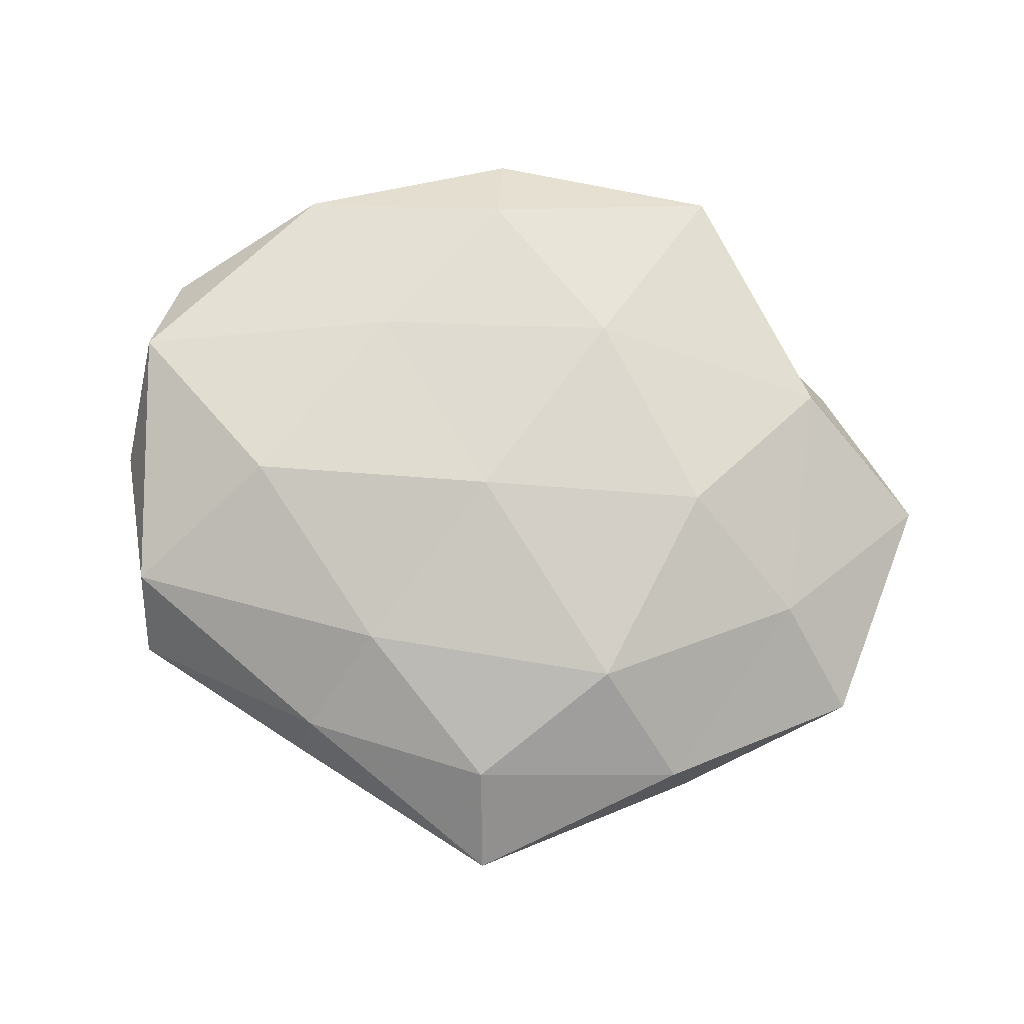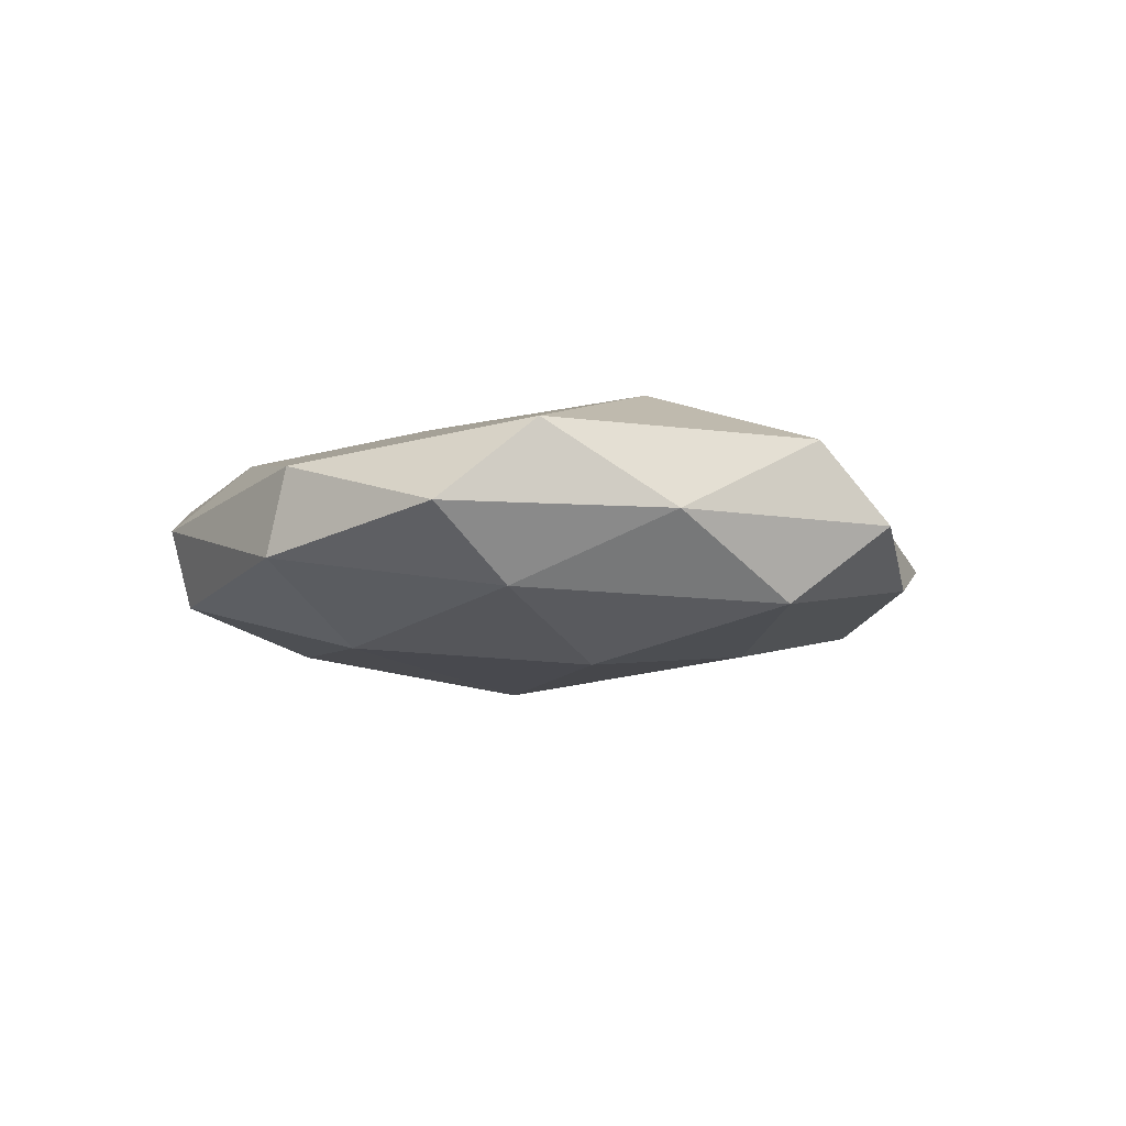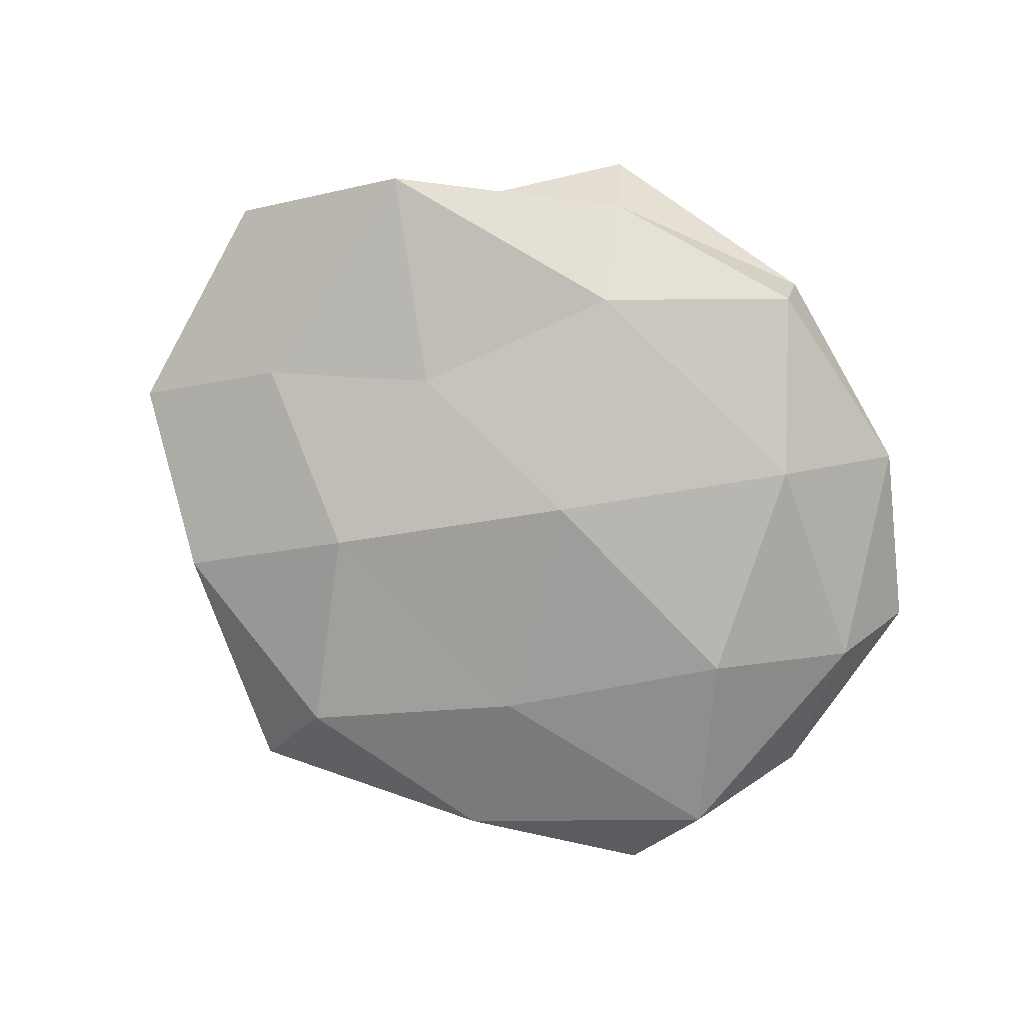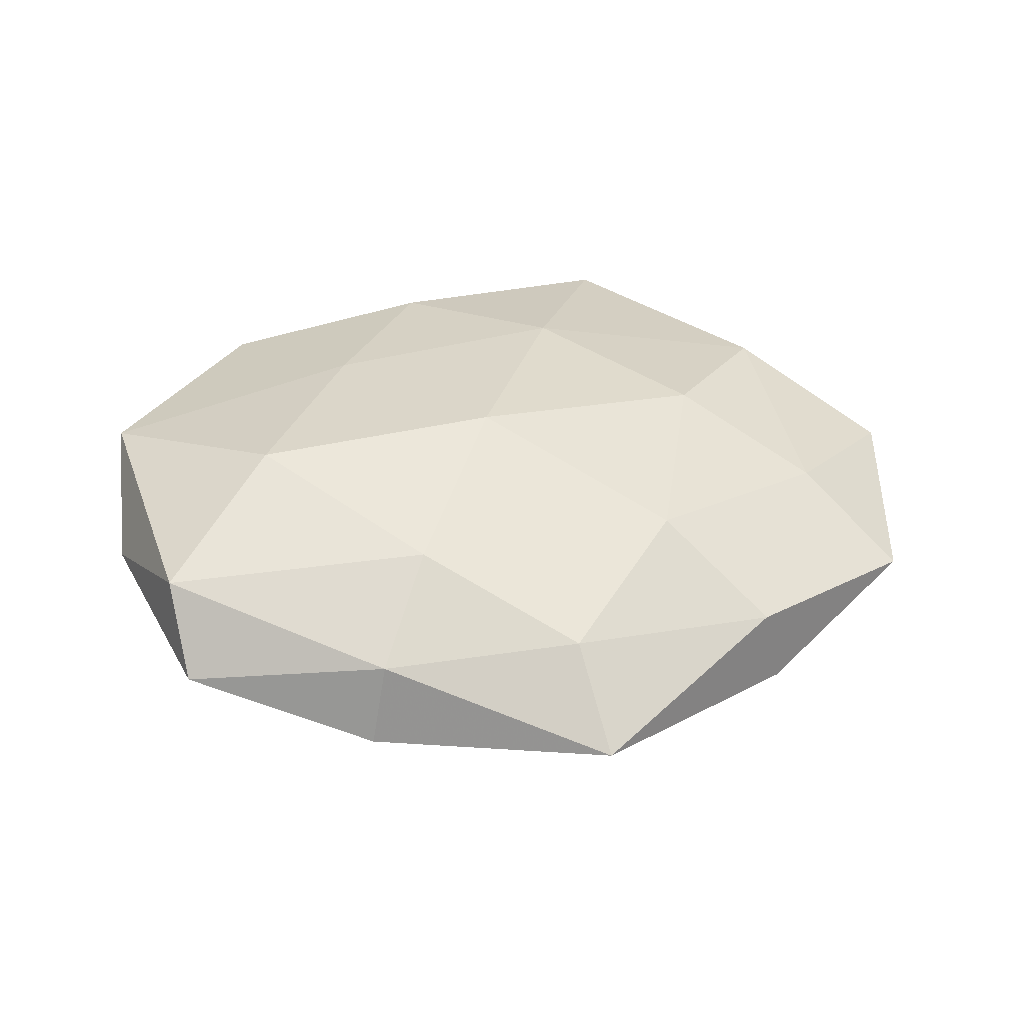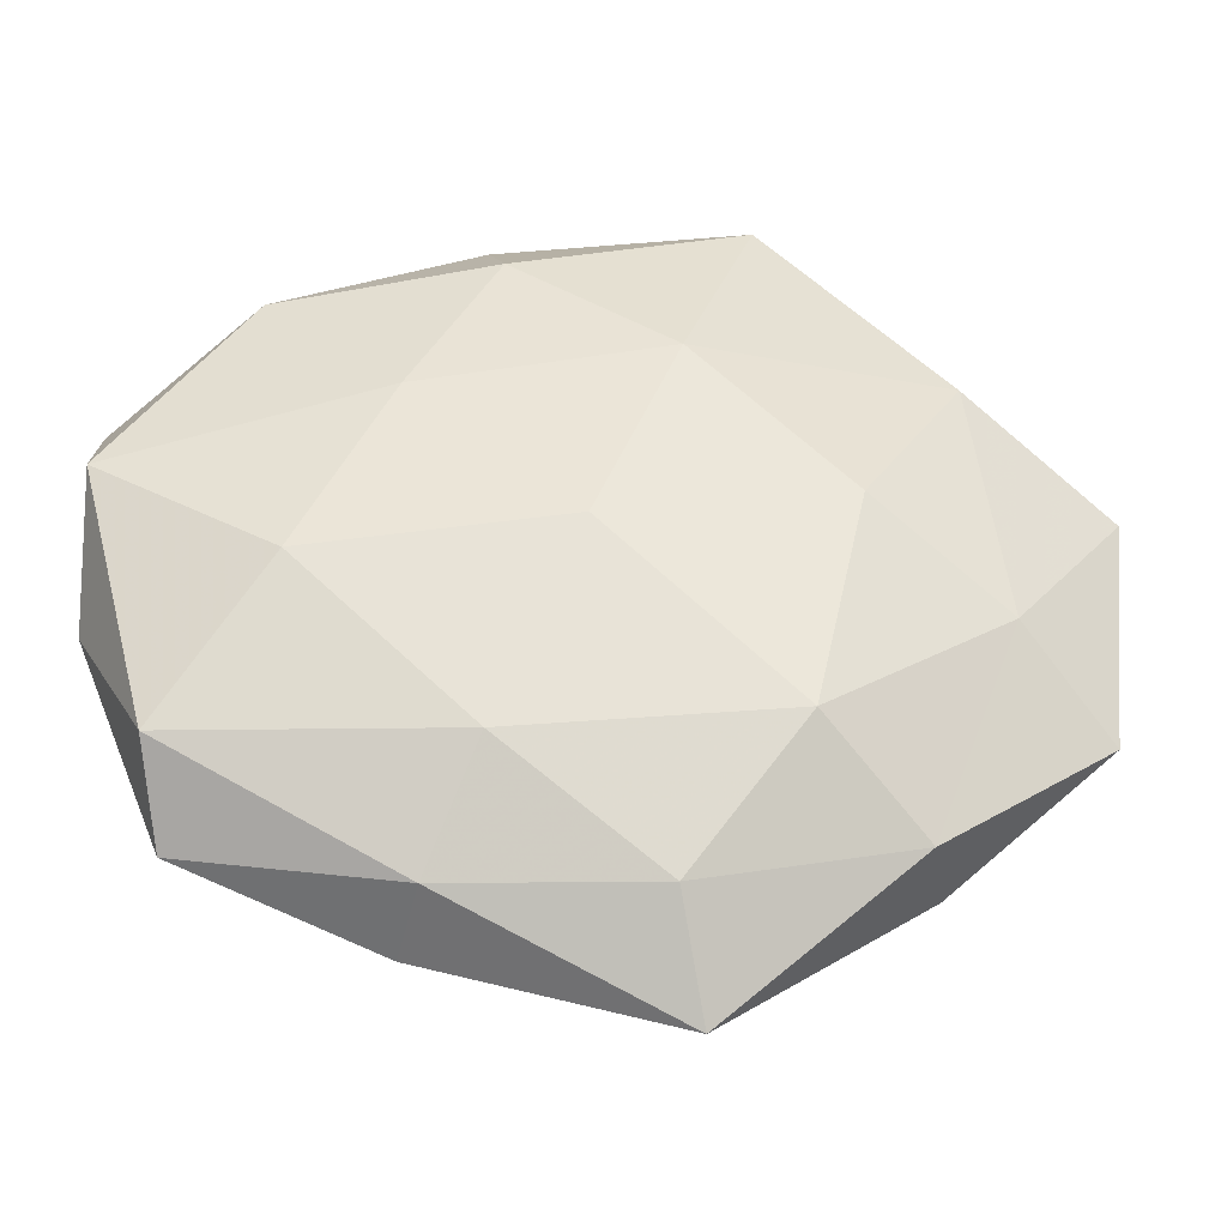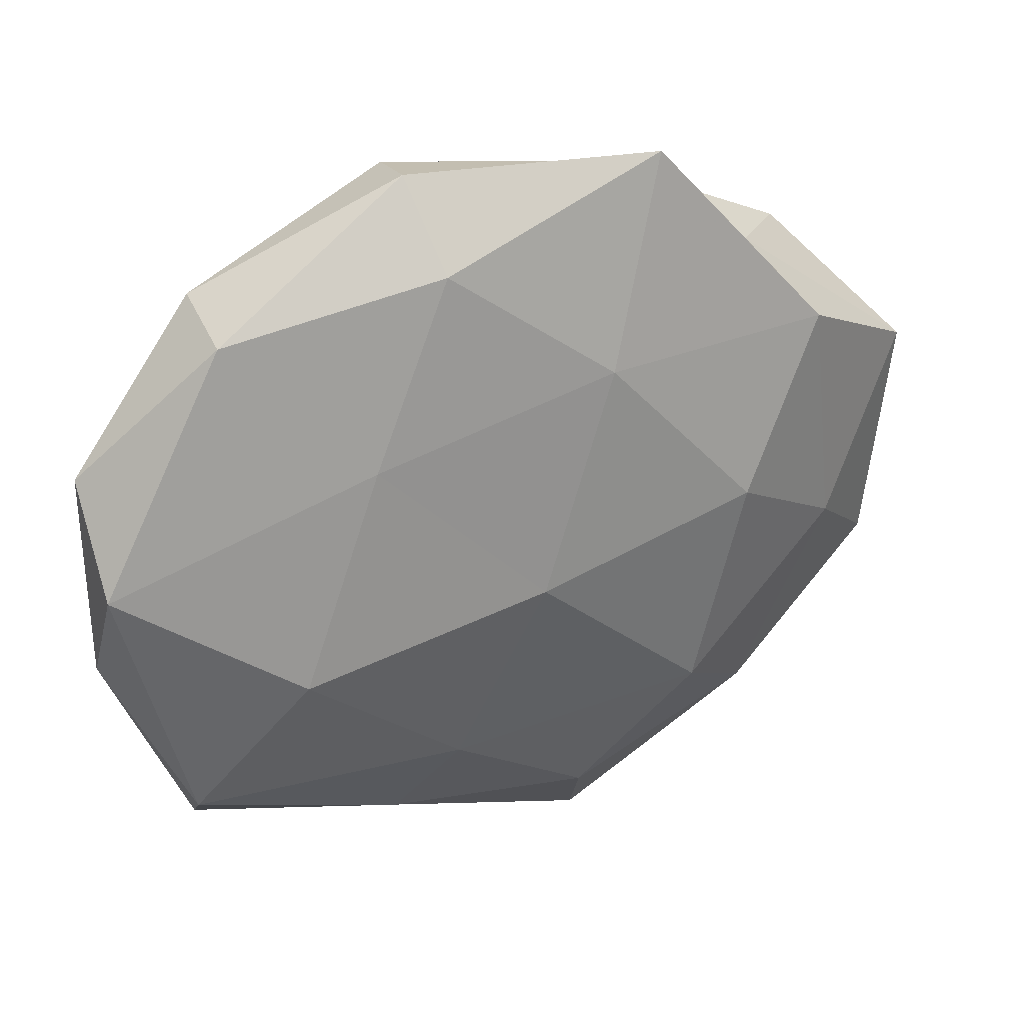
<metadata>
{"format":"obj","ext":"obj","renderer":"f3d","projection":"perspective","resolution":1024,"background":"white","views":[{"elev":77.8,"azim":14.8,"up":"+Z"},{"elev":-5.0,"azim":-96.0,"up":"+Z"},{"elev":-79.5,"azim":145.3,"up":"+Z"},{"elev":38.6,"azim":-4.2,"up":"+Z"},{"elev":-37.2,"azim":-3.7,"up":"+Y"},{"elev":32.0,"azim":-24.8,"up":"+Y"}]}
</metadata>
<code>
v 0.01112 -0.042 -0.01029
v 0.04192 0.02267 0.009512
v -0.05209 0.006084 0.01044
v -0.04134 -0.03559 -0.0001193
v 0.02579 0.007851 -0.01257
v 0.03609 -0.03421 0.00466
v -0.04336 -0.02697 0.009508
v -0.04676 0.009052 -0.00778
v -0.03566 0.03585 -0.00395
v 0.05746 -0.01808 -0.0003377
v -0.03567 0.03365 0.006646
v 0.0358 0.03073 0.000836
v -0.01066 0.04819 0.001488
v 0.04515 0.02826 -0.008831
v 0.01987 0.04784 0.007109
v -0.009607 0.04585 -0.008069
v -0.01525 -0.04031 0.004384
v -0.01953 0.01689 0.01335
v 0.02307 -0.01789 -0.01406
v 0.04435 -0.004217 -0.007939
v -0.02294 0.02578 -0.0136
v 0.01001 -0.04145 0.008218
v -0.03091 -0.002181 -0.01578
v 0.0005107 -0.002959 0.01707
v 0.02347 -0.02416 0.01401
v 0.01321 -0.05306 -0.00082
v 0.01085 0.02374 0.014
v 0.06051 0.01177 0.0002825
v 0.0461 -0.007805 0.008262
v -0.01014 -0.0239 -0.01383
v 0.02951 0.002877 0.01526
v -0.008846 0.03852 0.009981
v 0.03831 -0.03406 -0.006097
v -0.009439 -0.02722 0.01258
v -0.05202 -0.009481 0.0005031
v -0.04356 -0.02328 -0.009337
v -0.0172 -0.04329 -0.005793
v -0.03045 -0.008654 0.01638
v 0.01178 0.03132 -0.01318
v 0.01707 0.04284 -0.003743
v 0.0006883 0.004329 -0.0185
v -0.05218 0.01766 0.001084
f 11 13 9
f 2 12 15
f 9 13 16
f 7 4 17
f 3 18 11
f 20 5 14
f 20 19 5
f 9 21 8
f 9 16 21
f 8 21 23
f 6 25 22
f 6 22 26
f 26 22 17
f 2 15 27
f 18 24 27
f 28 12 2
f 28 14 12
f 10 20 28
f 20 14 28
f 10 29 6
f 29 25 6
f 28 2 29
f 10 28 29
f 19 1 30
f 25 31 24
f 31 2 27
f 27 24 31
f 29 2 31
f 29 31 25
f 11 32 13
f 13 32 15
f 11 18 32
f 27 15 32
f 32 18 27
f 10 6 33
f 33 1 19
f 10 33 20
f 33 19 20
f 33 26 1
f 6 26 33
f 7 17 34
f 34 17 22
f 22 25 34
f 25 24 34
f 35 7 3
f 35 4 7
f 8 23 36
f 36 23 30
f 35 36 4
f 8 36 35
f 37 17 4
f 1 26 37
f 26 17 37
f 37 30 1
f 4 36 37
f 36 30 37
f 3 7 38
f 3 38 18
f 18 38 24
f 38 7 34
f 34 24 38
f 14 5 39
f 21 16 39
f 12 14 40
f 40 15 12
f 13 15 40
f 16 13 40
f 14 39 40
f 40 39 16
f 5 19 41
f 23 21 41
f 19 30 41
f 41 30 23
f 41 39 5
f 21 39 41
f 42 9 8
f 42 3 11
f 42 11 9
f 42 35 3
f 42 8 35

</code>
